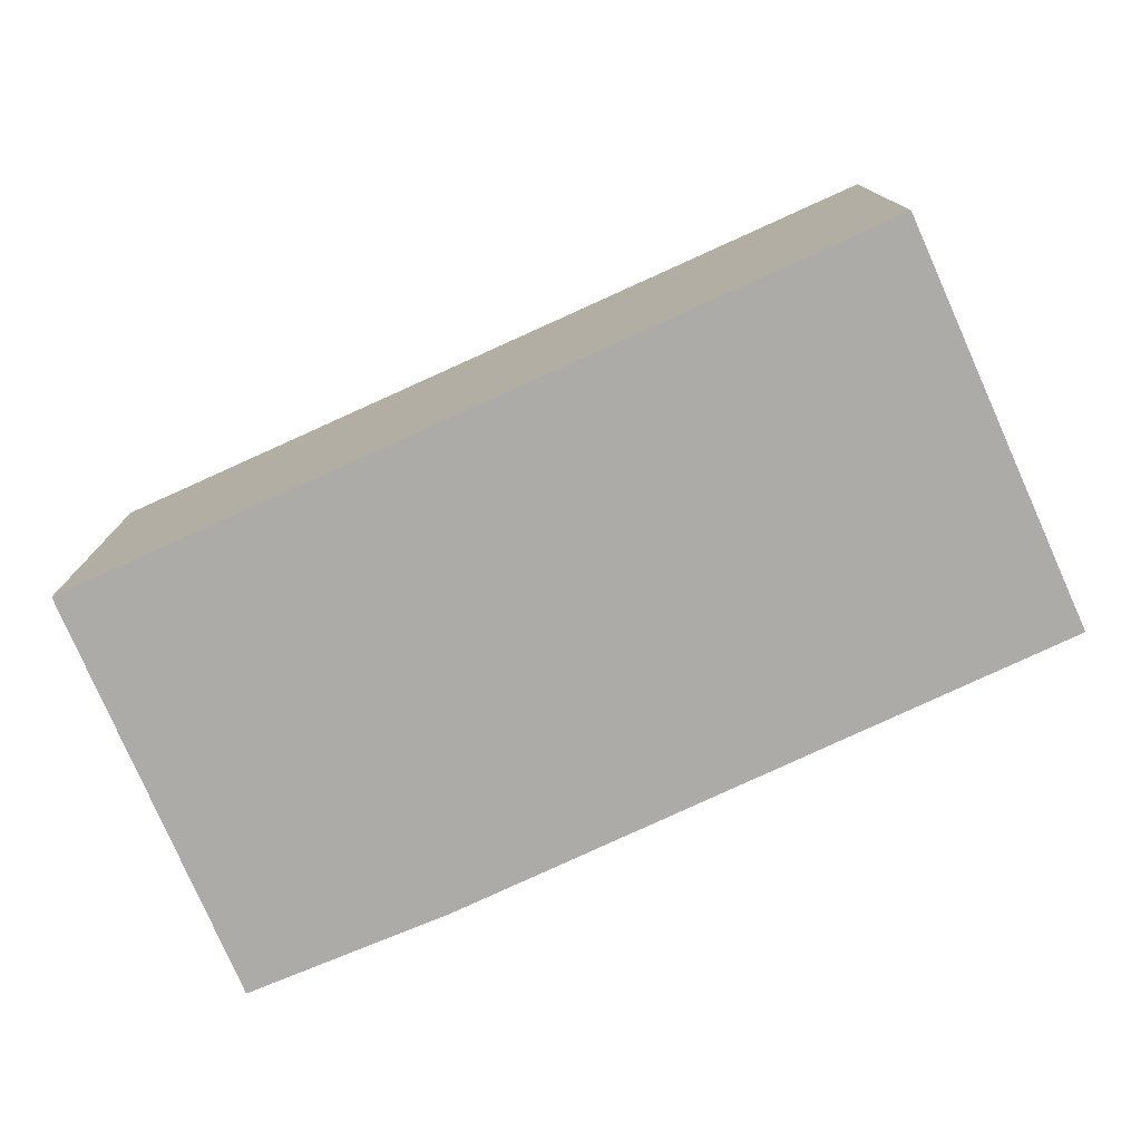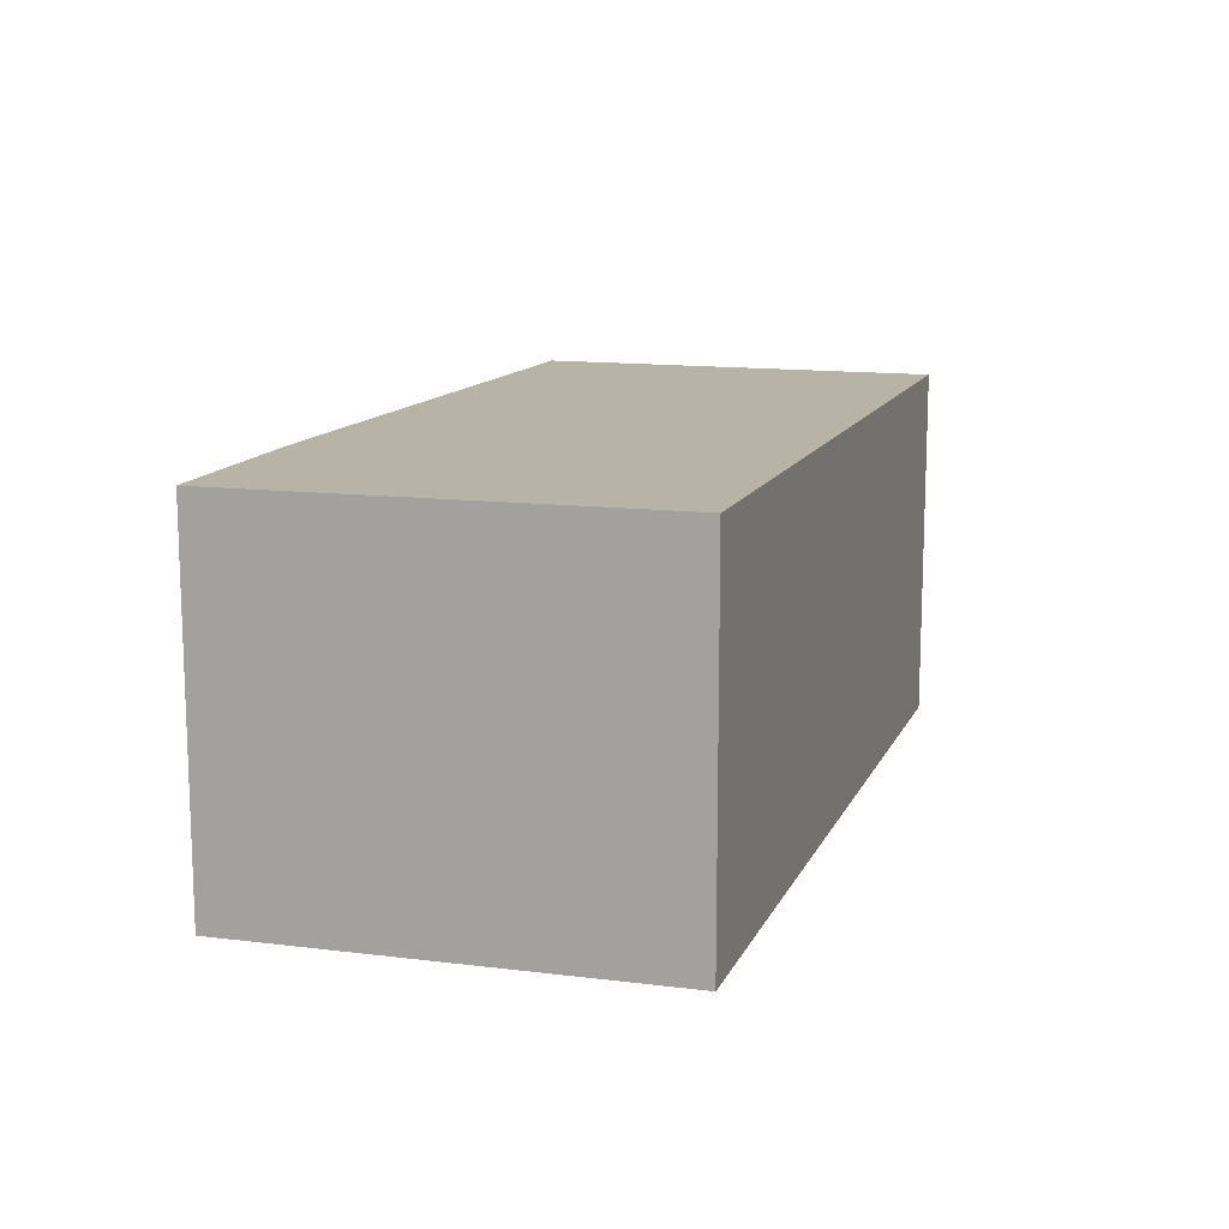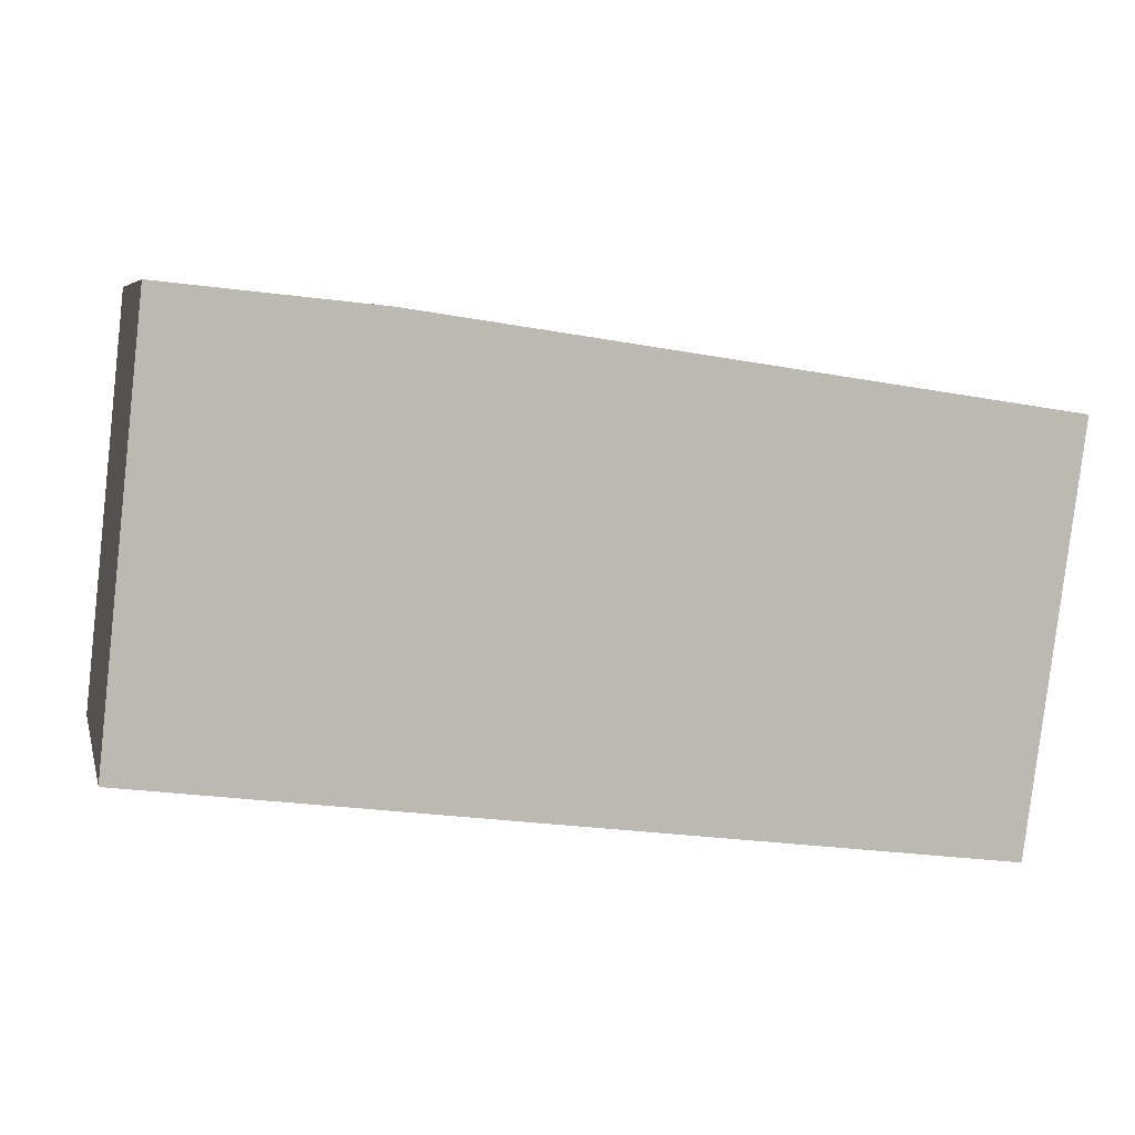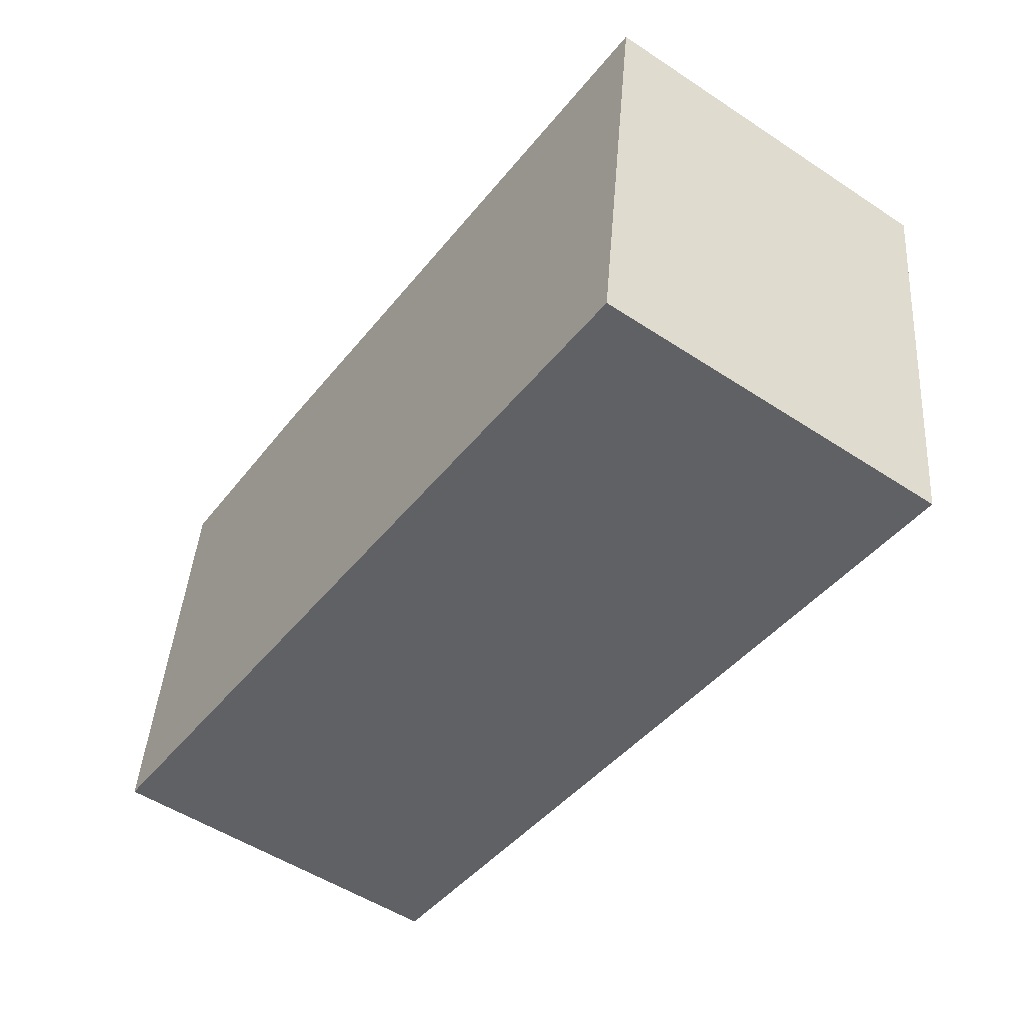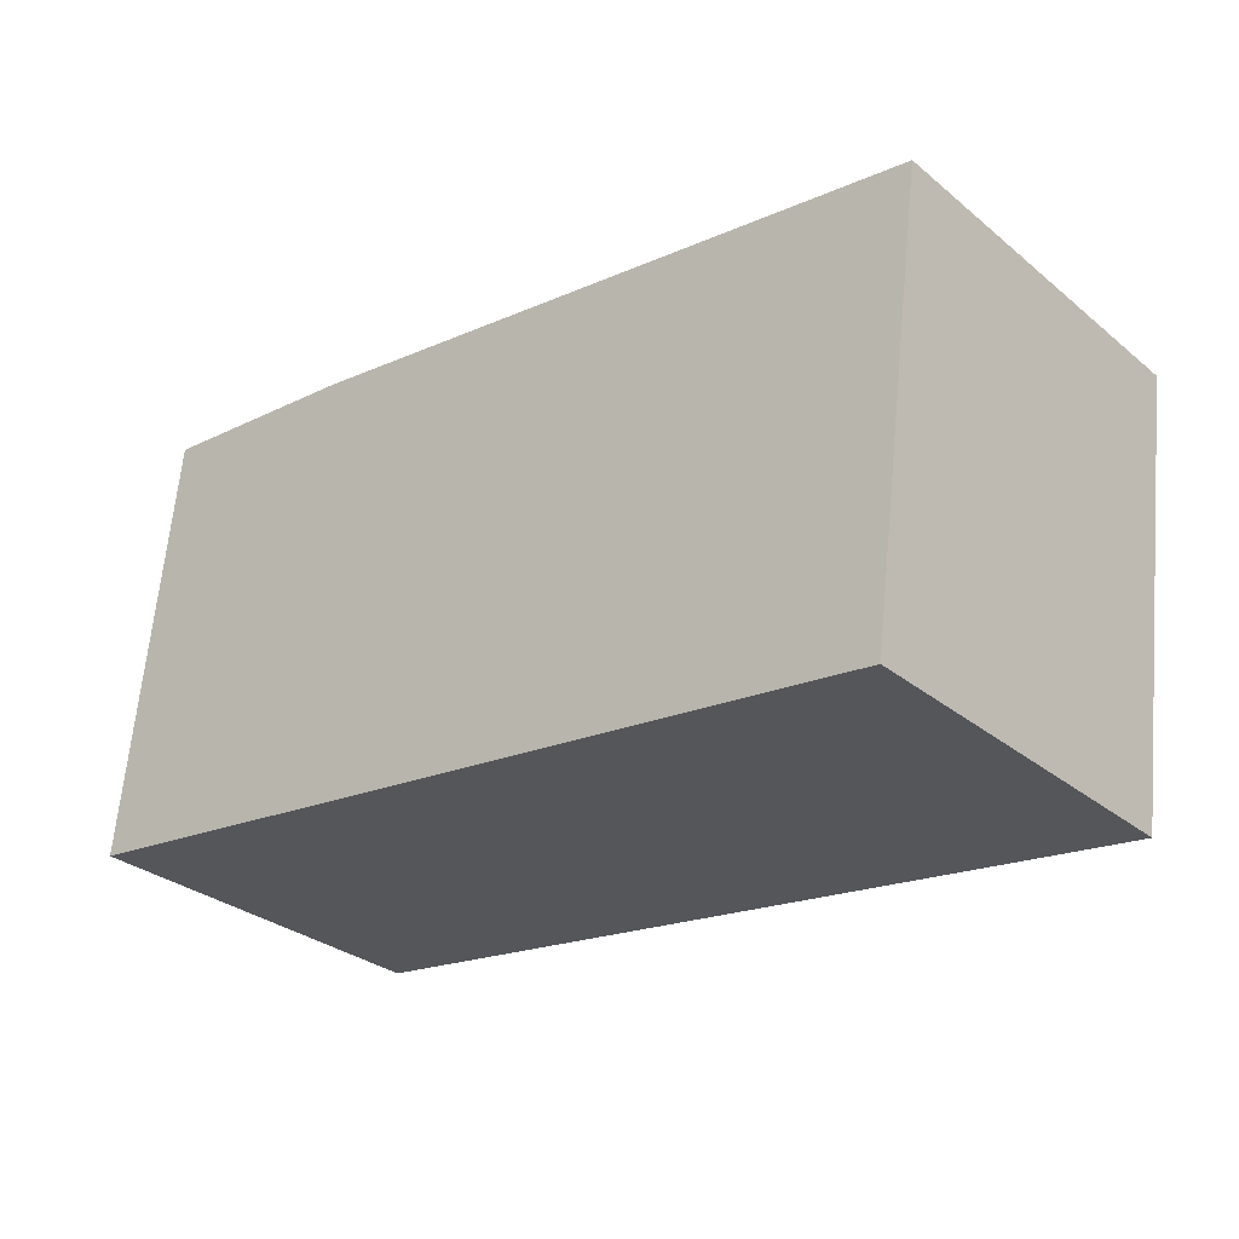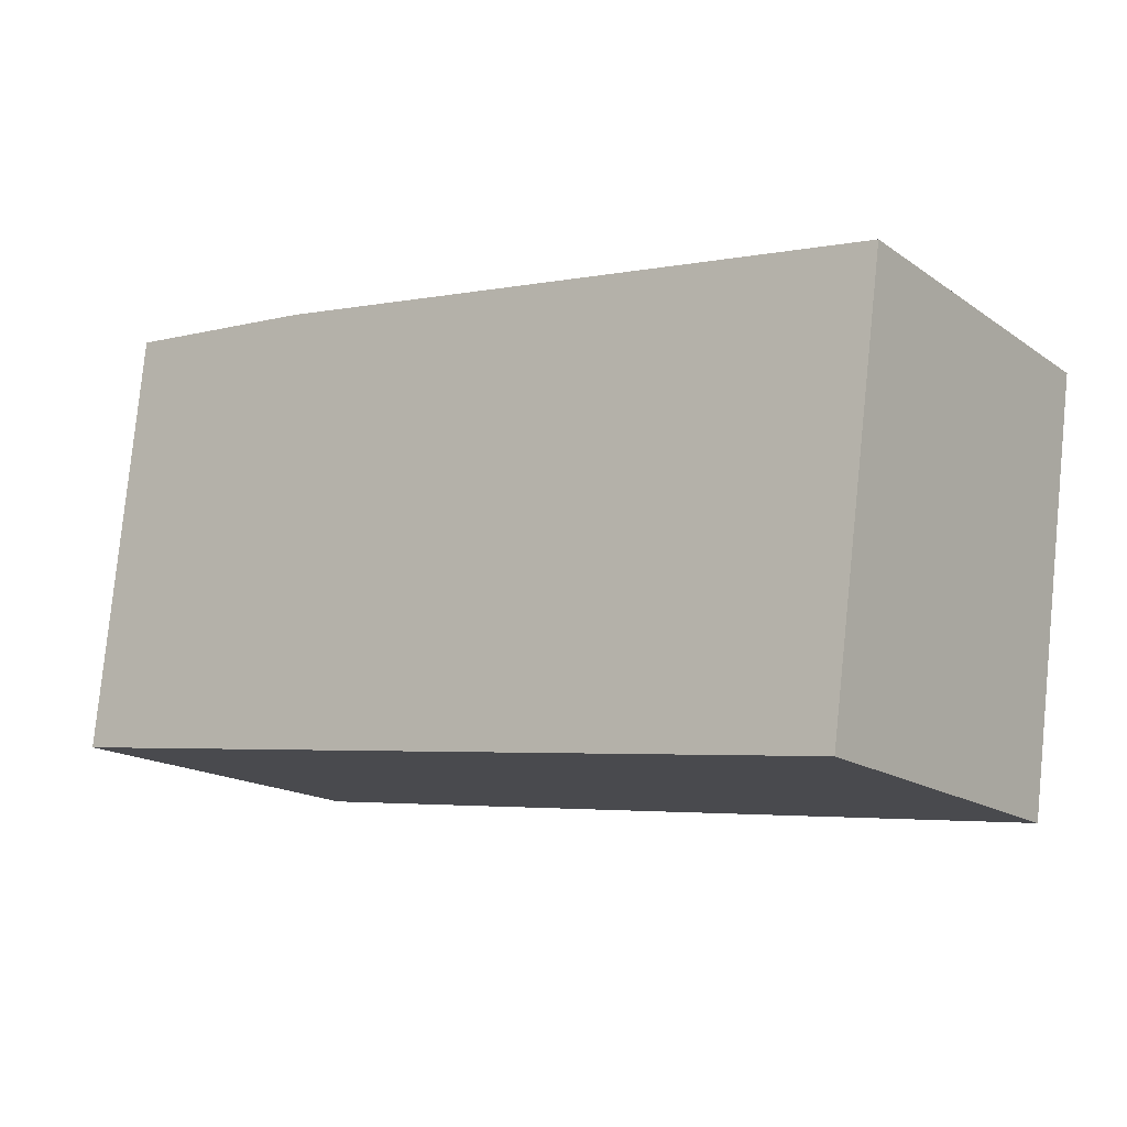
<metadata>
{"format":"obj","ext":"obj","renderer":"f3d","projection":"perspective","resolution":1024,"background":"white","views":[{"elev":-76.2,"azim":-163.3,"up":"+Y"},{"elev":12.9,"azim":99.9,"up":"+Y"},{"elev":6.1,"azim":166.4,"up":"+Z"},{"elev":-52.4,"azim":-125.3,"up":"+Z"},{"elev":-30.6,"azim":-139.2,"up":"+Z"},{"elev":-16.7,"azim":-143.6,"up":"+Z"}]}
</metadata>
<code>
v  0.395 2.507 -2.879
v  5.898 2.507 0.822
v  6.204 2.507 -2.1
v  4.44 2.507 0.67
v  0 2.507 1.535e-16
v  5.898 -5.033e-17 0.822
v  6.204 1.286e-16 -2.1
v  0.395 1.763e-16 -2.879
v  0 0 0
v  4.44 -4.103e-17 0.67
g defaultobject
f 1 2 3
f 2 1 4
f 4 1 5
f 6 3 2
f 3 6 7
f 7 1 3
f 1 7 8
f 8 5 1
f 5 8 9
f 10 2 4
f 2 10 6
f 9 4 5
f 4 9 10
f 10 7 6
f 7 10 8
f 8 10 9

</code>
